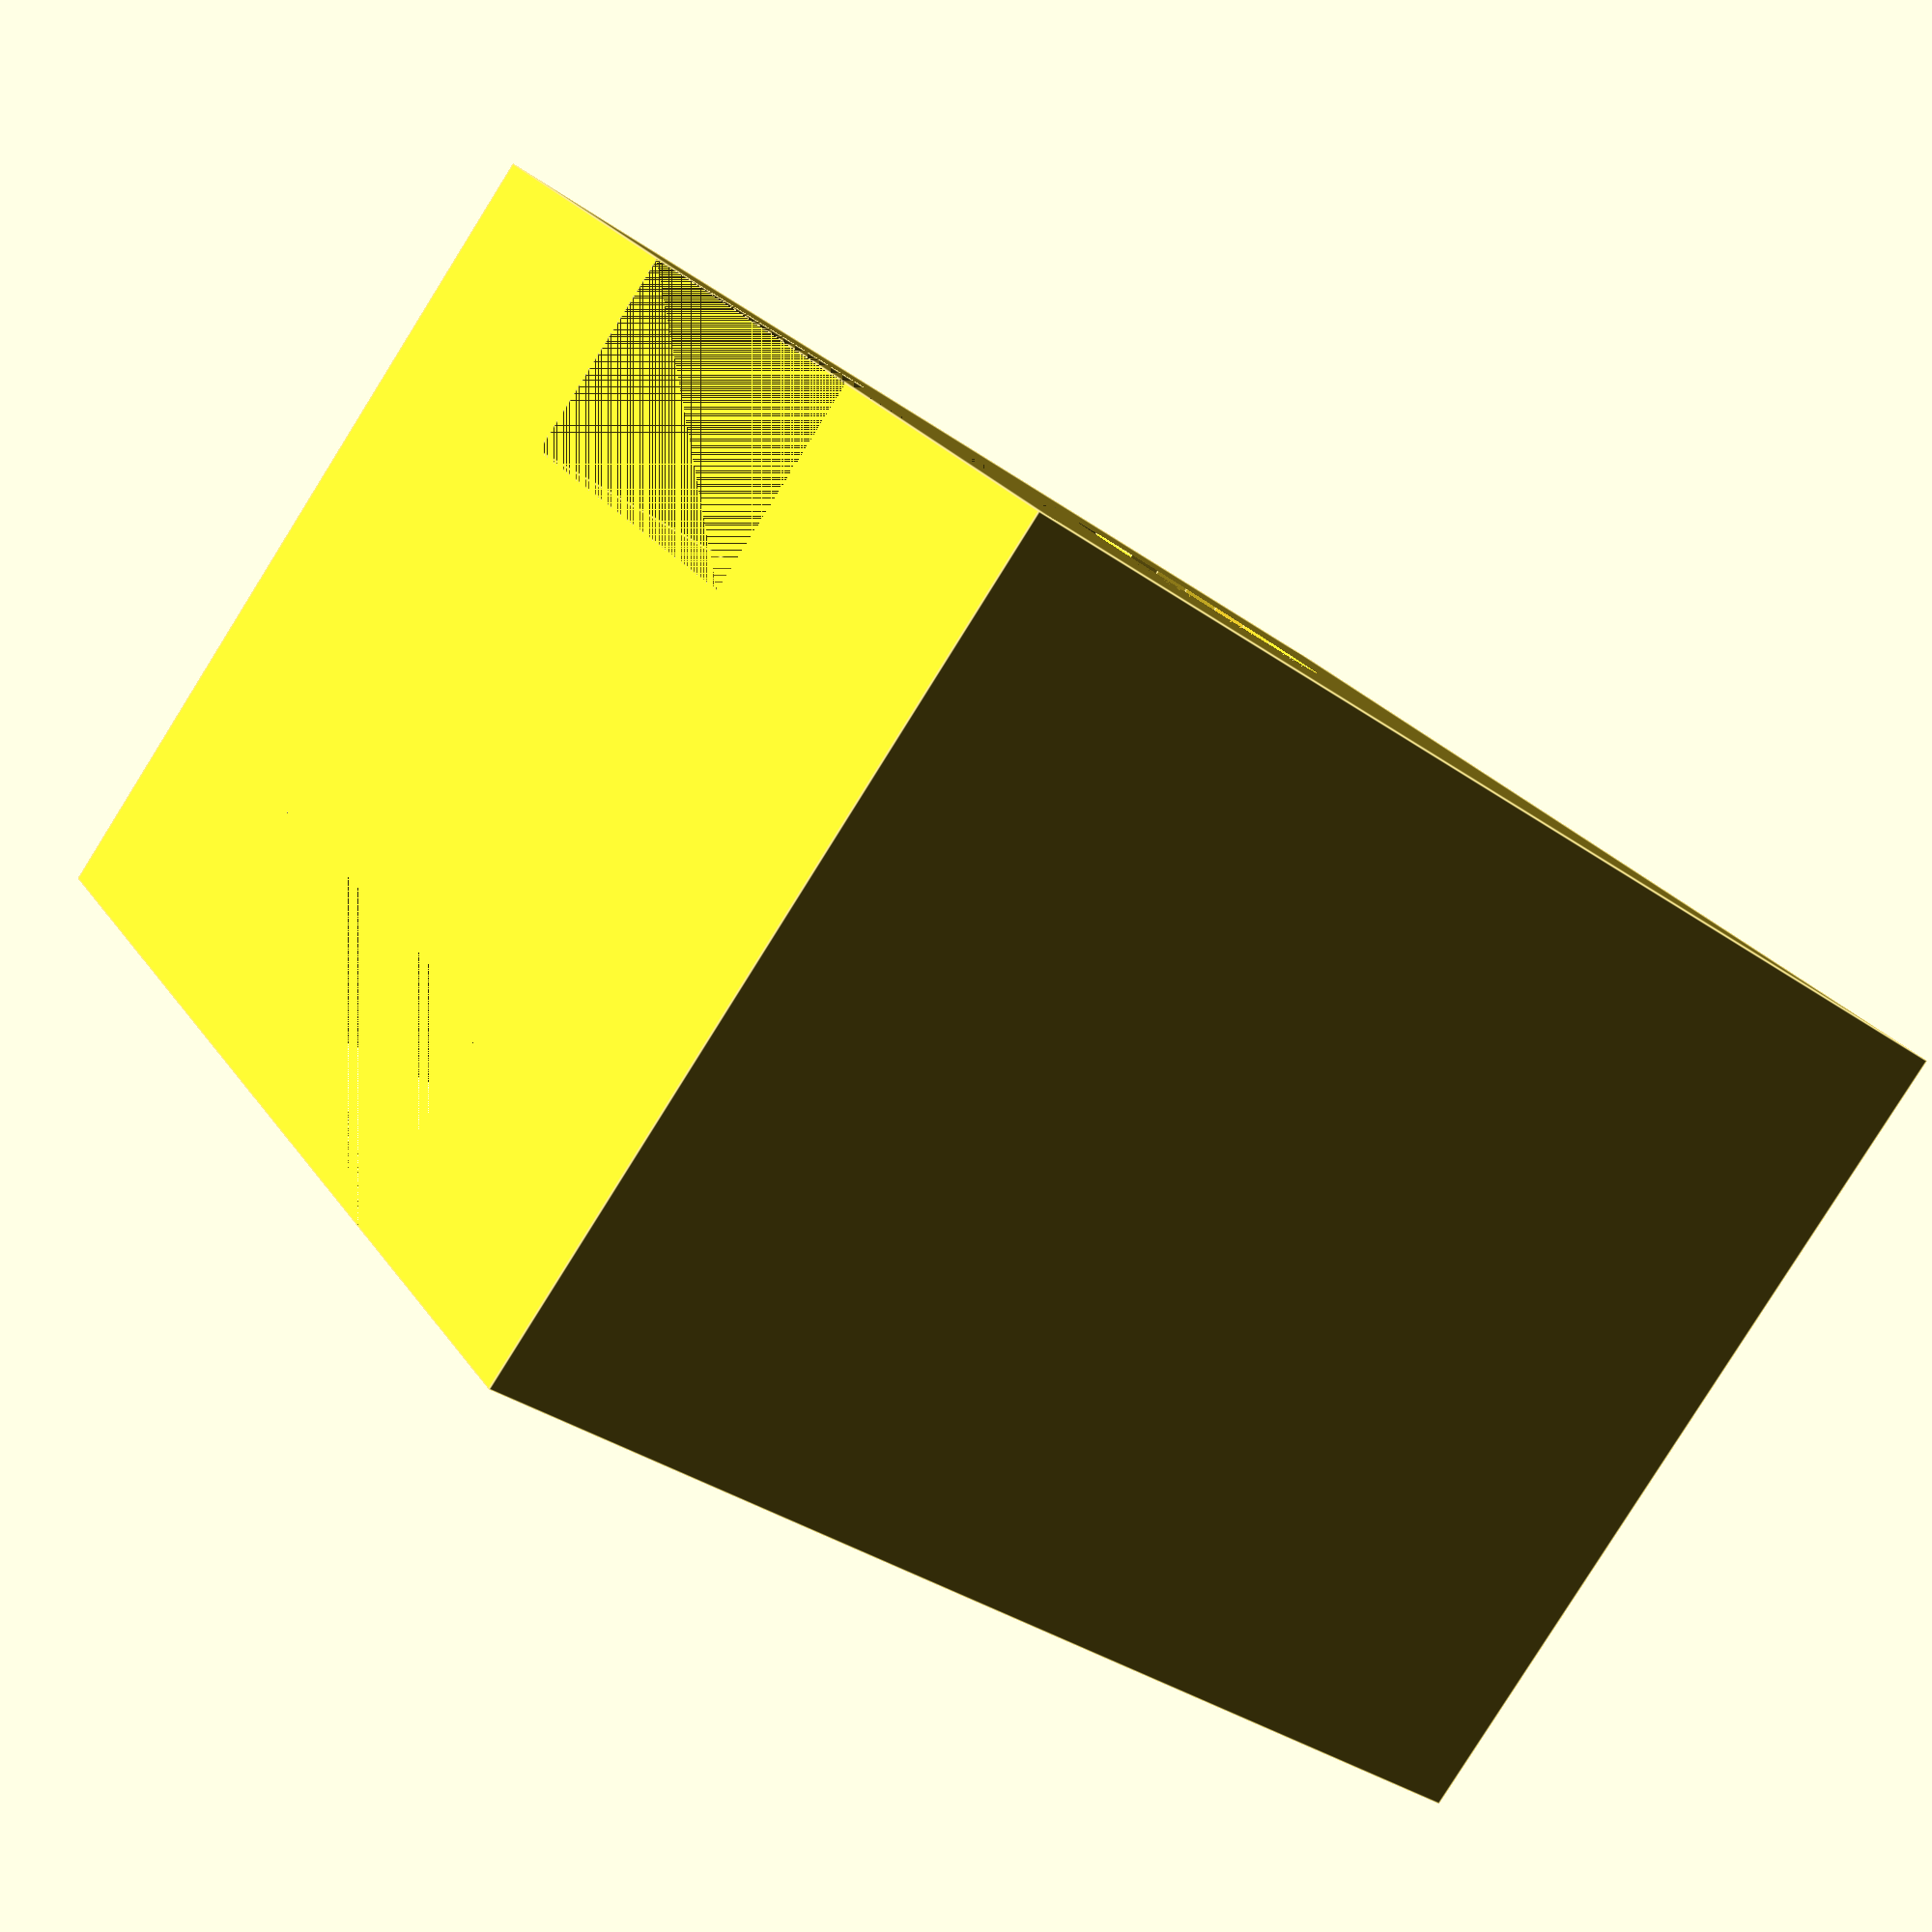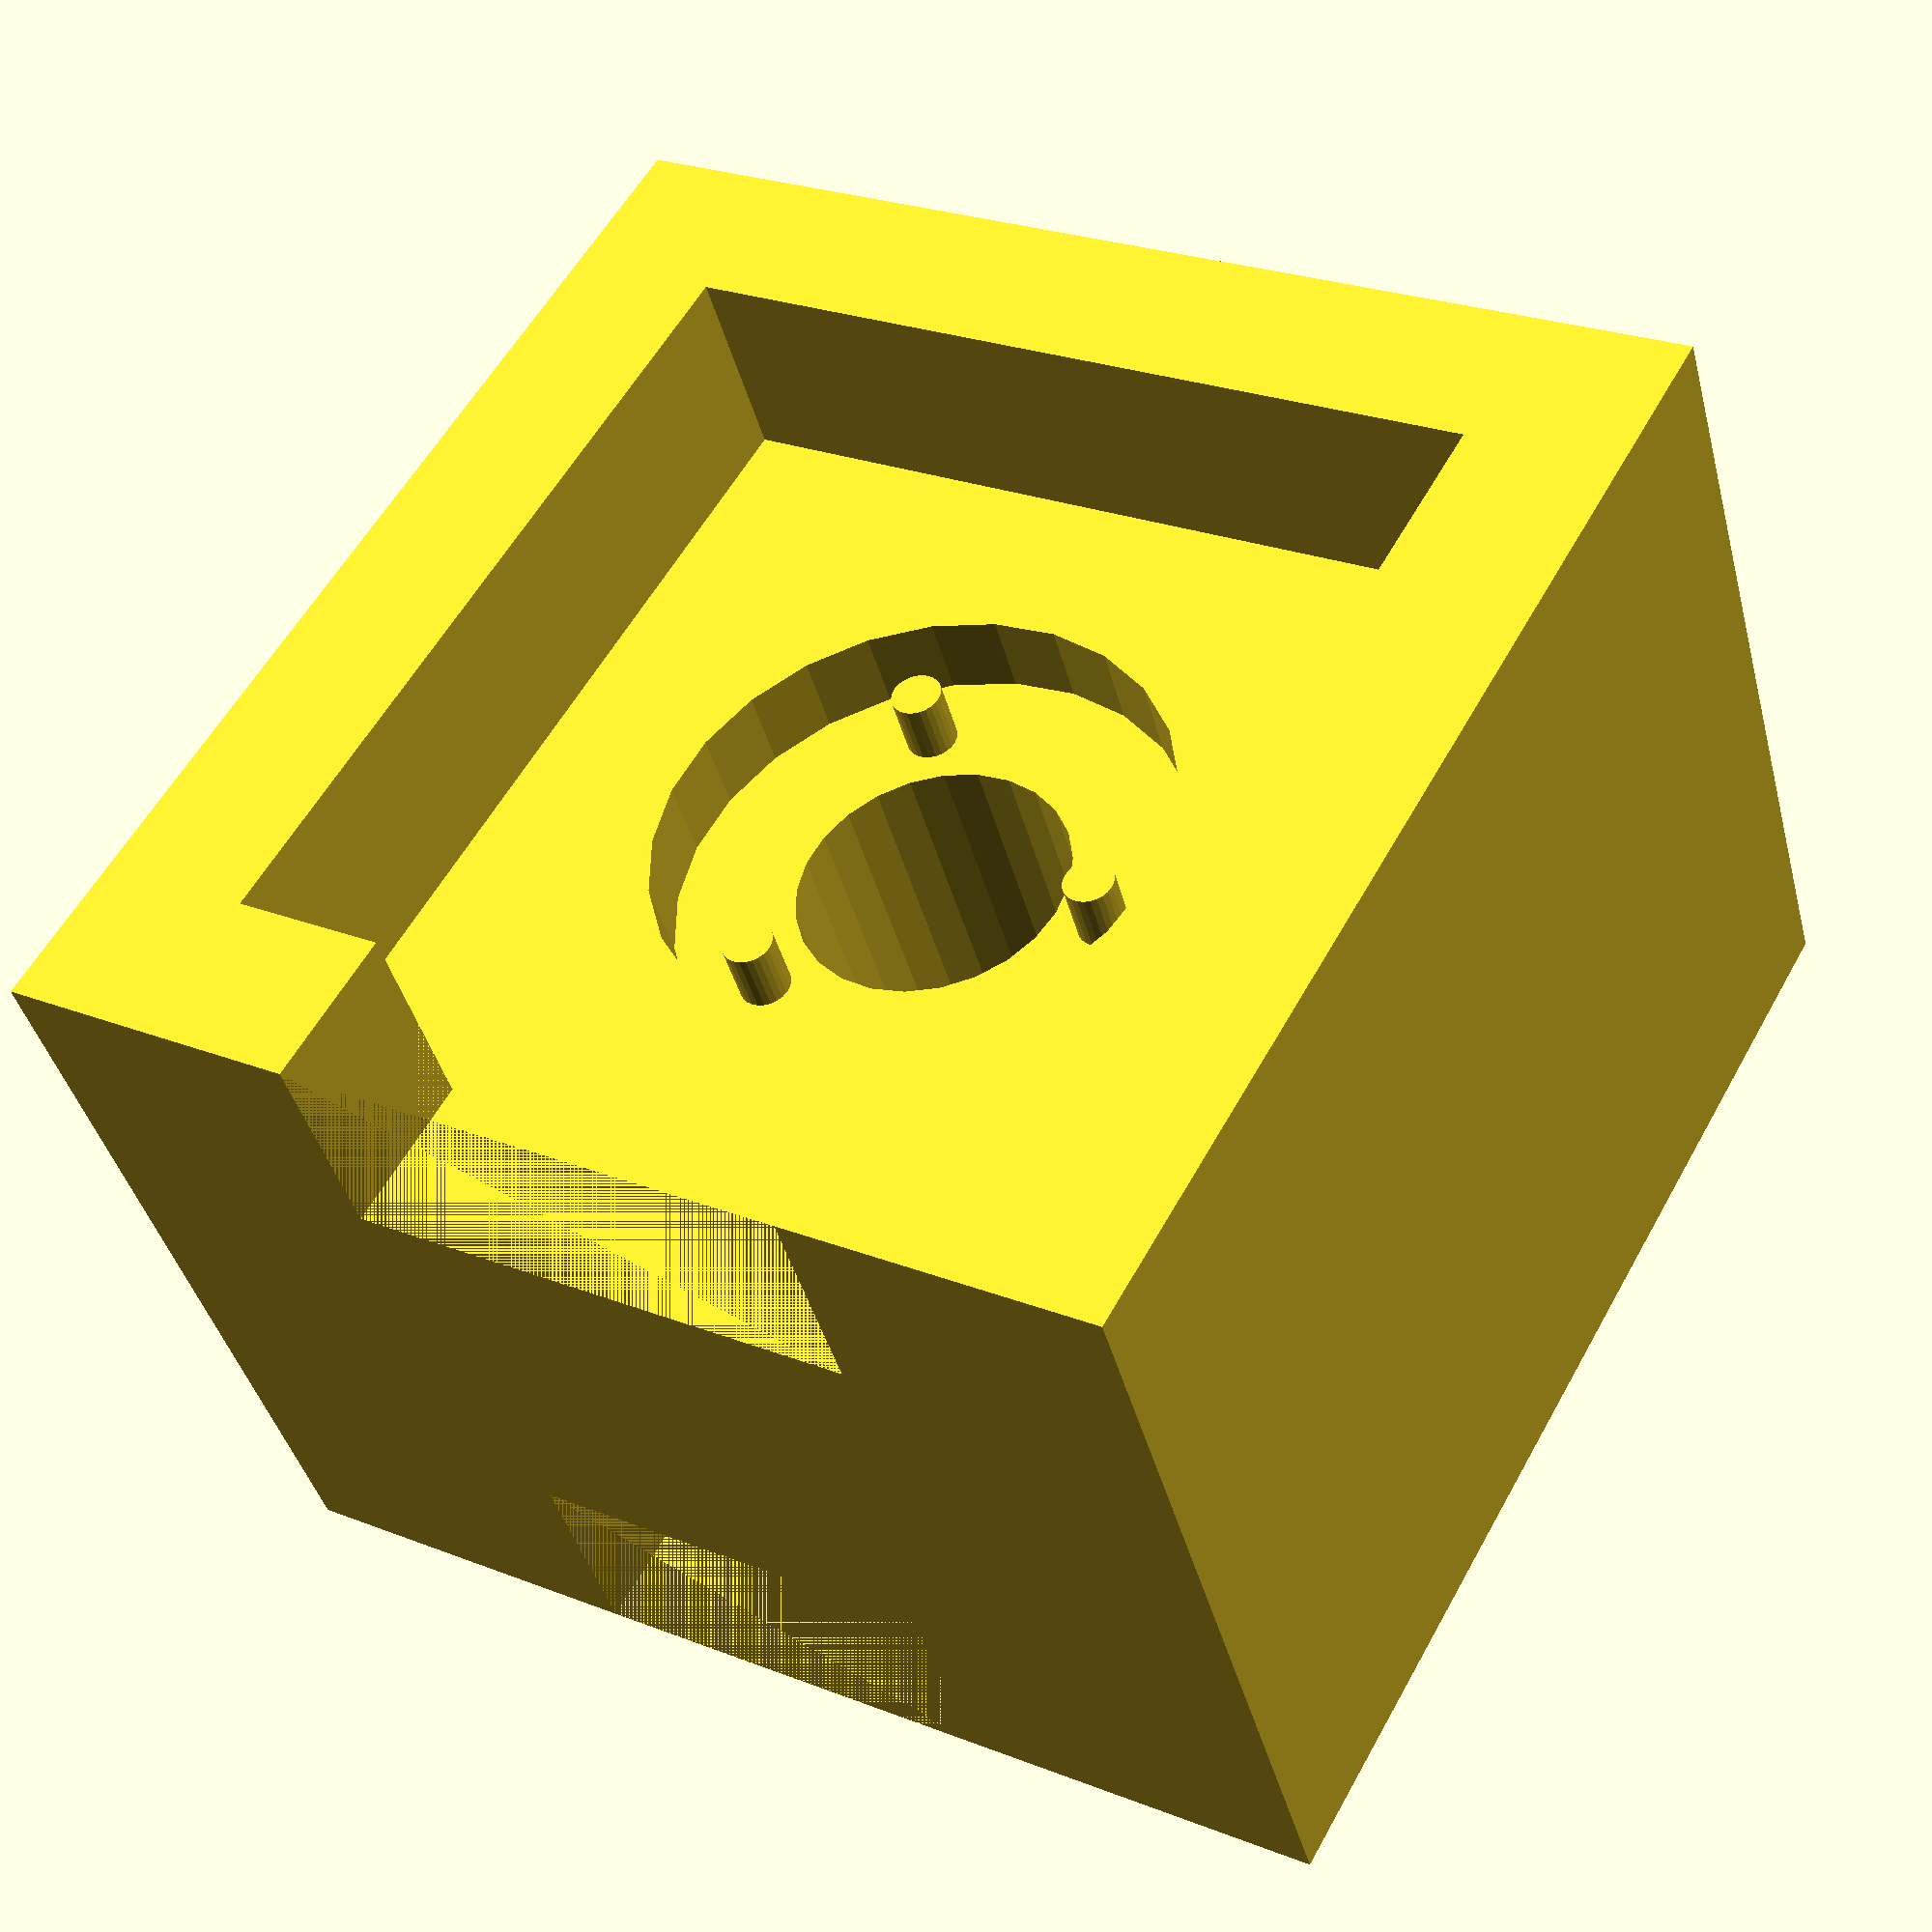
<openscad>
motor_thickness = 40;
oversize = 15;
box = motor_thickness + oversize;
$fn = 25;

union()
{
    difference()
    {
        cube([box, box, 40]);
        translate([oversize / 2, oversize / 2, 30])
        {
            cube([motor_thickness, motor_thickness, 11]);
        }
        translate([(box) / 2, (box) / 2, -1])
        {
            cylinder(d = 13, h = 60);
            translate([0, 0, 27])
            cylinder(d = 24.5, h = 5);
        }
        translate([box / 2 - 20 / 2, 0, 0])
        {
            cube([20, box / 2, 10]);
        }
        translate([box / 2 - 25 / 2, 0, 30])
        {
            cube([25, 10, 10]);
        }
    }
        translate([(motor_thickness + oversize) / 2, (motor_thickness + oversize) / 2, -1])
    {
        //pins
        translate([0, 0, 20])
        {
            translate([9, 0, 0])
            {
                cylinder(d = 2.4, h = 10);
            }
            rotate([0, 0, 120])
            {
                translate([9, 0, 0])
                {
                    cylinder(d = 2.4, h = 10);
                }
            }
            rotate([0, 0, 240])
            {
                translate([9, 0, 0])
                {
                    cylinder(d = 2.4, h = 10);
                }
            }
        }
                
    }
}
</openscad>
<views>
elev=263.2 azim=121.2 roll=32.1 proj=p view=edges
elev=221.4 azim=209.5 roll=165.7 proj=p view=wireframe
</views>
